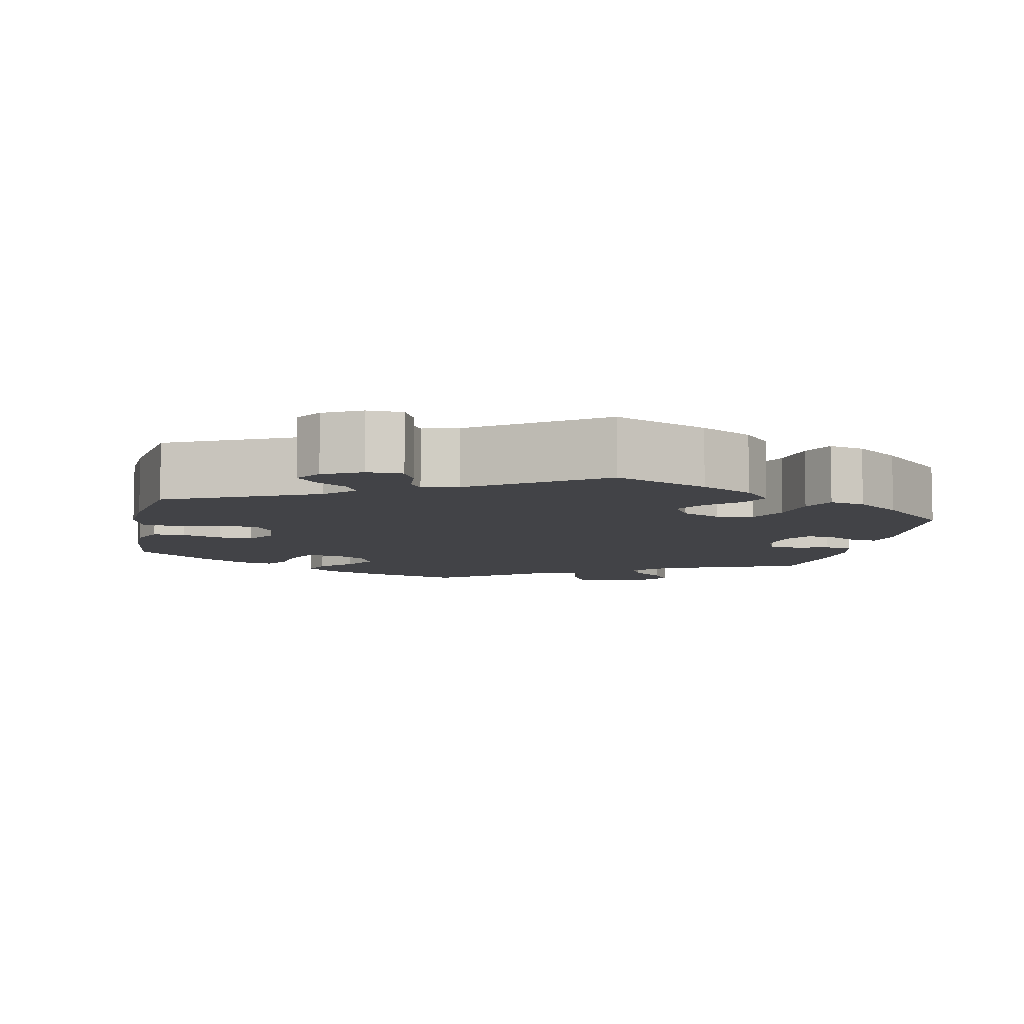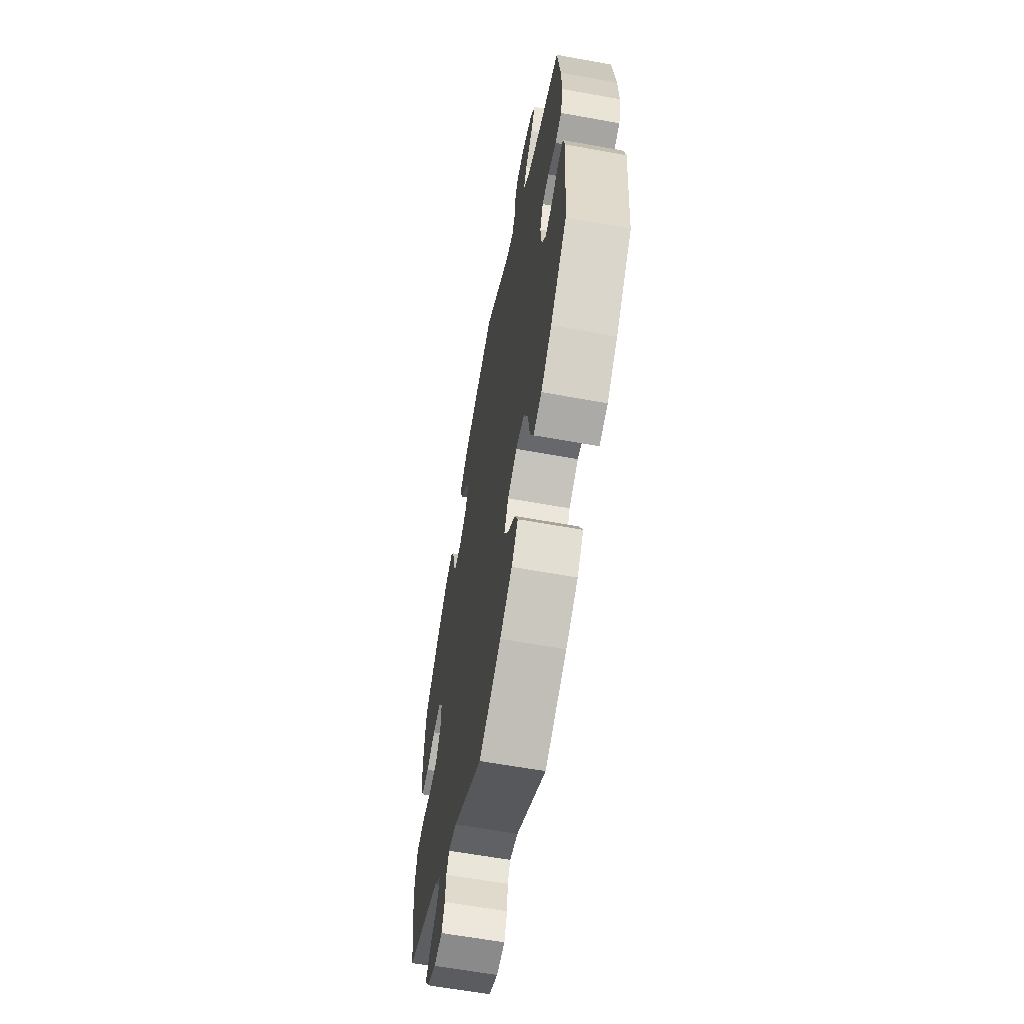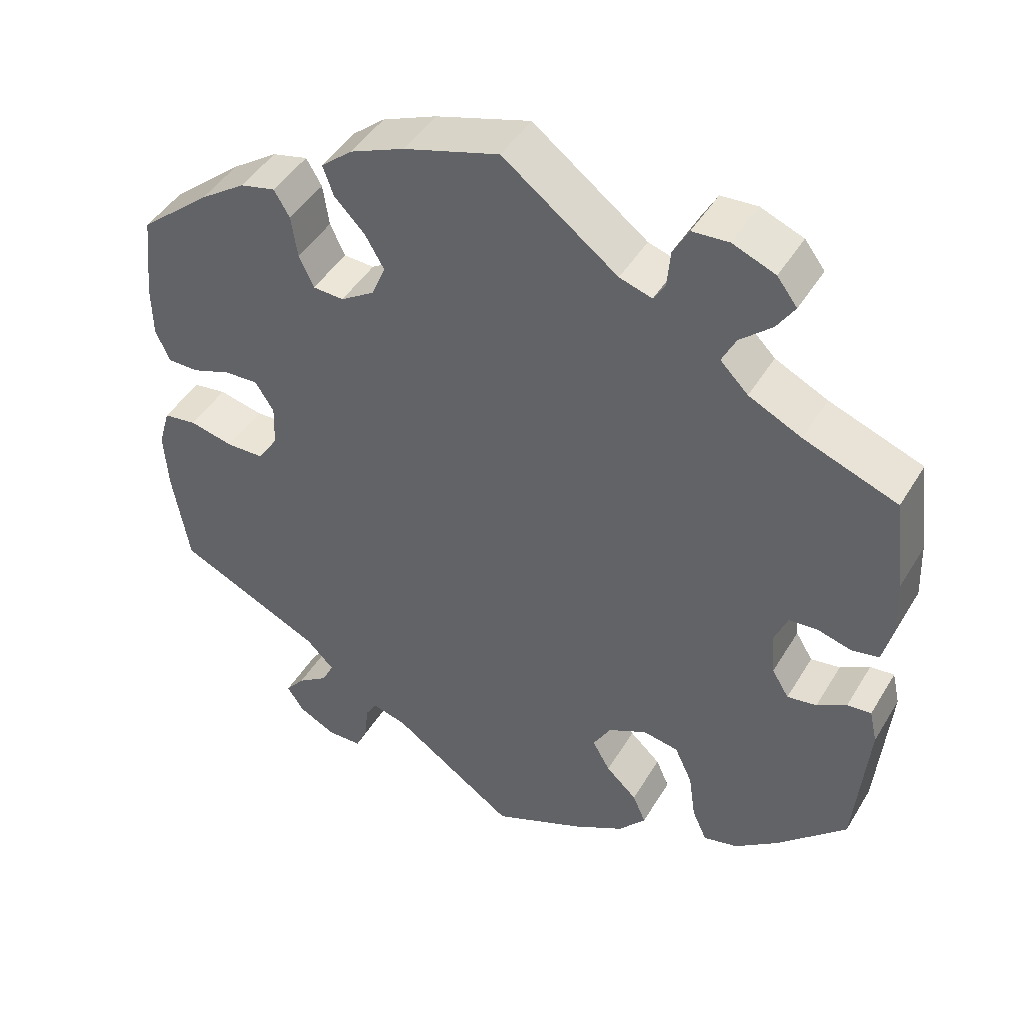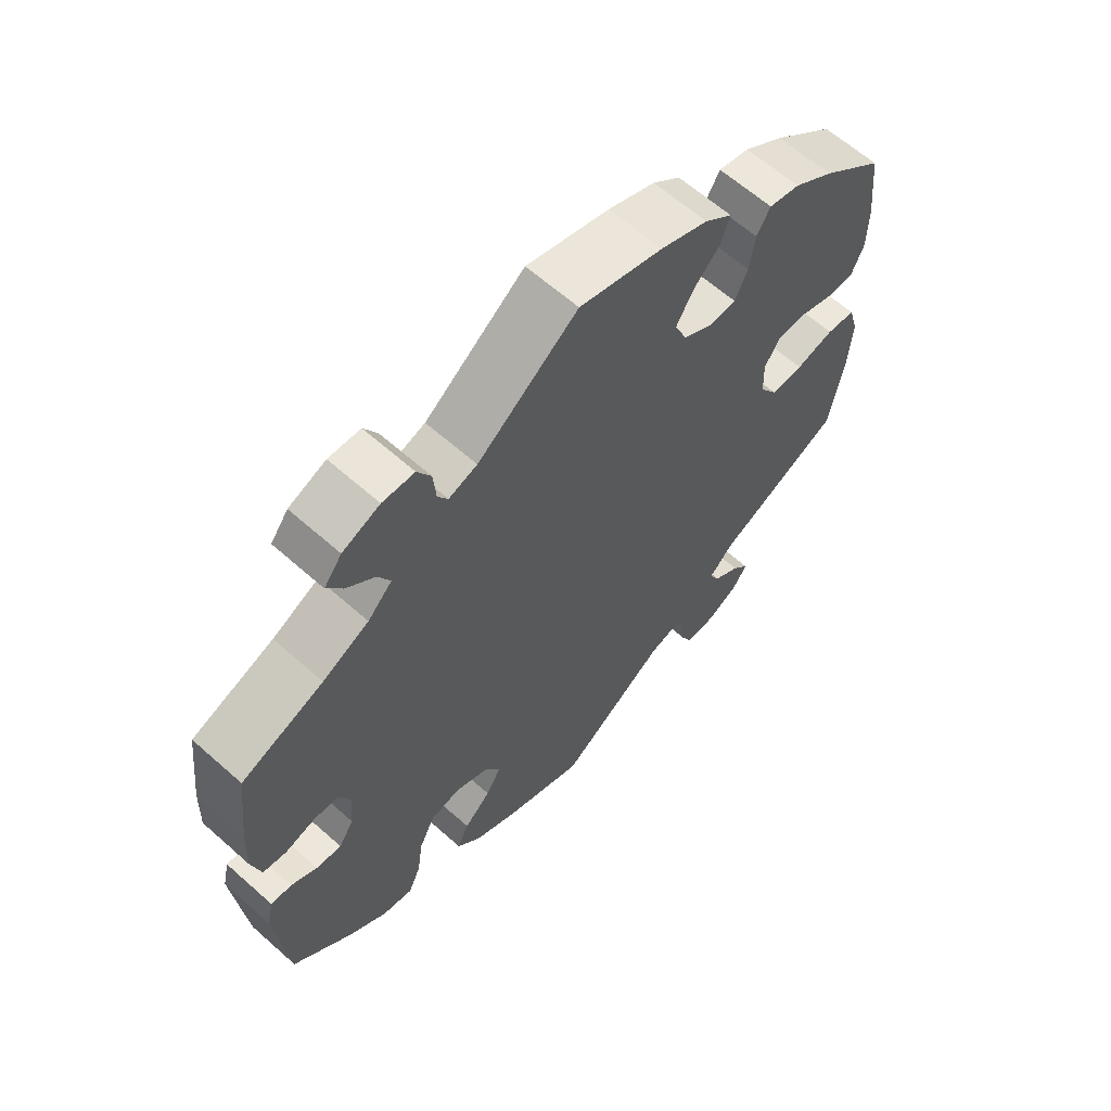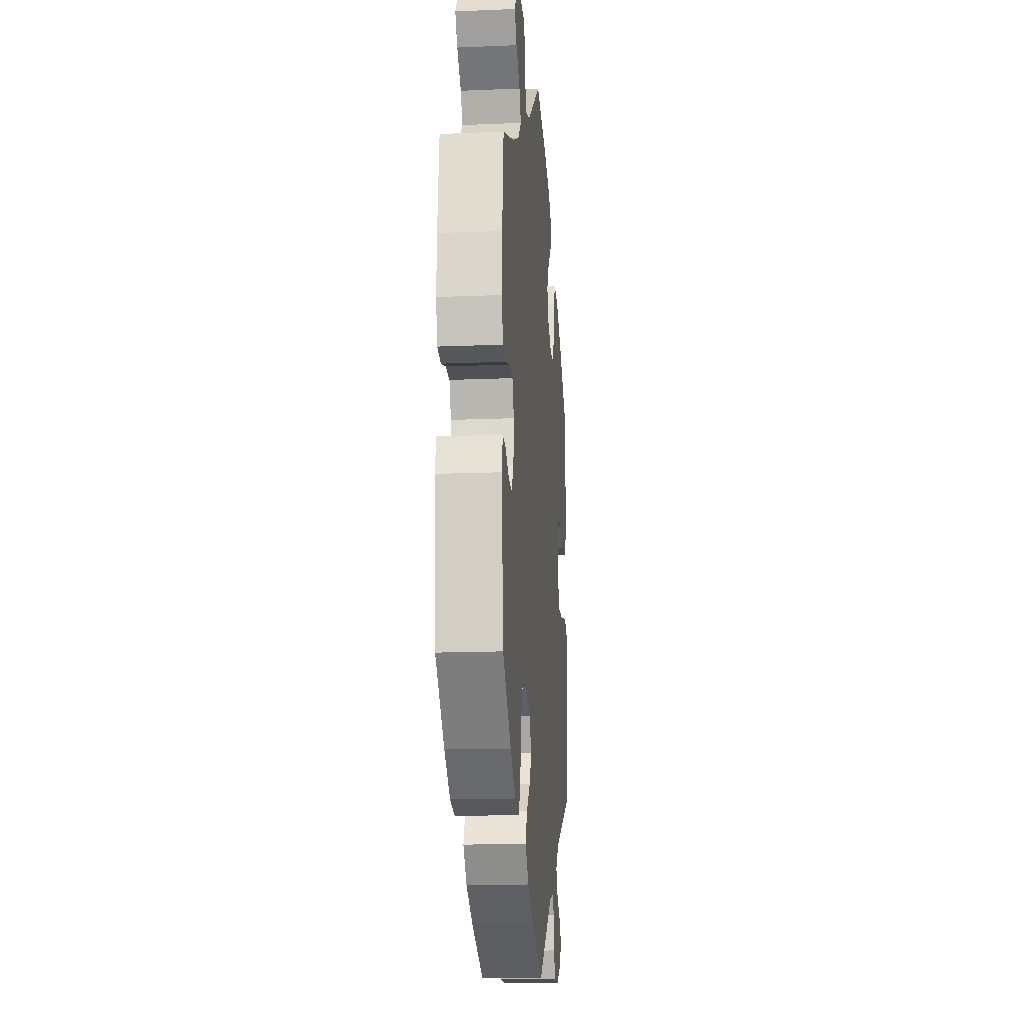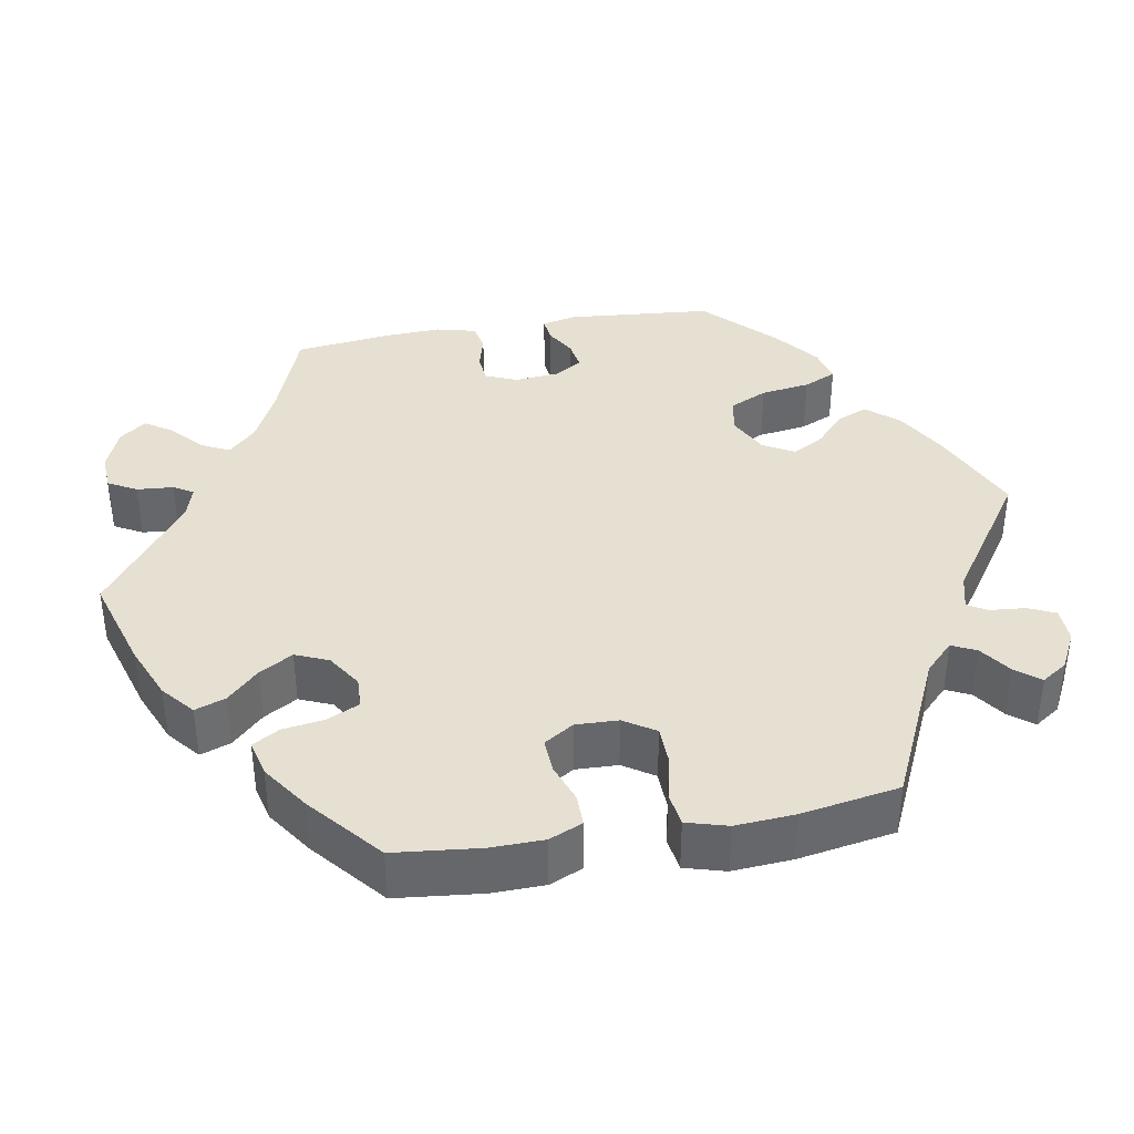
<metadata>
{"format":"obj","ext":"obj","renderer":"f3d","projection":"perspective","resolution":1024,"background":"white","views":[{"elev":-7.5,"azim":168.5,"up":"+Y"},{"elev":-62.3,"azim":-100.4,"up":"+Z"},{"elev":45.0,"azim":-150.7,"up":"+Z"},{"elev":63.1,"azim":-48.1,"up":"+Z"},{"elev":-15.6,"azim":-85.0,"up":"+Z"},{"elev":38.3,"azim":79.8,"up":"+Y"}]}
</metadata>
<code>
v -0.119 0.07 -0.526
v -0.185 0.07 -0.489
v -0.22 0.07 -0.448
v -0.203 0.07 -0.409
v -0.163 0.07 -0.372
v -0.14 0.07 -0.332
v -0.163 0.07 -0.292
v -0.213 0.07 -0.267
v -0.259 0.07 -0.275
v -0.282 0.07 -0.324
v -0.291 0.07 -0.387
v -0.31 0.07 -0.429
v -0.355 0.07 -0.418
v -0.412 0.07 -0.374
v -0.5 0.07 -0.289
v -0.517 0.07 -0.103
v -0.507 0.07 -0.059
v -0.476 0.07 -0.062
v -0.438 0.07 -0.084
v -0.4 0.07 -0.09
v -0.378 0.07 -0.054
v -0.373 0.07 0.002
v -0.39 0.07 0.043
v -0.427 0.07 0.046
v -0.471 0.07 0.034
v -0.506 0.07 0.041
v -0.519 0.07 0.092
v -0.516 0.07 0.166
v -0.501 0.07 0.288
v -0.38 0.07 0.333
v -0.312 0.07 0.366
v -0.276 0.07 0.402
v -0.294 0.07 0.438
v -0.335 0.07 0.474
v -0.358 0.07 0.509
v -0.332 0.07 0.543
v -0.277 0.07 0.565
v -0.23 0.07 0.562
v -0.21 0.07 0.526
v -0.206 0.07 0.479
v -0.191 0.07 0.454
v -0.149 0.07 0.467
v -0.001 0.07 0.578
v 0.122 0.07 0.541
v 0.192 0.07 0.512
v 0.233 0.07 0.478
v 0.219 0.07 0.439
v 0.18 0.07 0.399
v 0.155 0.07 0.356
v 0.173 0.07 0.314
v 0.217 0.07 0.286
v 0.257 0.07 0.288
v 0.276 0.07 0.329
v 0.284 0.07 0.383
v 0.304 0.07 0.417
v 0.35 0.07 0.406
v 0.409 0.07 0.366
v 0.501 0.07 0.289
v 0.513 0.07 0.179
v 0.512 0.07 0.112
v 0.494 0.07 0.07
v 0.453 0.07 0.07
v 0.403 0.07 0.088
v 0.359 0.07 0.09
v 0.335 0.07 0.052
v 0.337 0.07 -0.002
v 0.363 0.07 -0.042
v 0.412 0.07 -0.043
v 0.469 0.07 -0.03
v 0.512 0.07 -0.036
v 0.527 0.07 -0.088
v 0.522 0.07 -0.164
v 0.501 0.07 -0.289
v 0.312 0.07 -0.377
v 0.276 0.07 -0.413
v 0.291 0.07 -0.444
v 0.331 0.07 -0.472
v 0.356 0.07 -0.503
v 0.334 0.07 -0.536
v 0.286 0.07 -0.561
v 0.241 0.07 -0.56
v 0.225 0.07 -0.525
v 0.221 0.07 -0.48
v 0.206 0.07 -0.455
v 0.161 0.07 -0.467
v 0 0.07 -0.578
v -0.119 0 -0.526
v -0.185 0 -0.489
v -0.22 0 -0.448
v -0.203 0 -0.409
v -0.163 0 -0.372
v -0.14 0 -0.332
v -0.163 0 -0.292
v -0.213 0 -0.267
v -0.259 0 -0.275
v -0.282 0 -0.324
v -0.291 0 -0.387
v -0.31 0 -0.429
v -0.355 0 -0.418
v -0.412 0 -0.374
v -0.5 0 -0.289
v -0.517 0 -0.103
v -0.507 0 -0.059
v -0.476 0 -0.062
v -0.438 0 -0.084
v -0.4 0 -0.09
v -0.378 0 -0.054
v -0.373 0 0.002
v -0.39 0 0.043
v -0.427 0 0.046
v -0.471 0 0.034
v -0.506 0 0.041
v -0.519 0 0.092
v -0.516 0 0.166
v -0.501 0 0.288
v -0.38 0 0.333
v -0.312 0 0.366
v -0.276 0 0.402
v -0.294 0 0.438
v -0.335 0 0.474
v -0.358 0 0.509
v -0.332 0 0.543
v -0.277 0 0.565
v -0.23 0 0.562
v -0.21 0 0.526
v -0.206 0 0.479
v -0.191 0 0.454
v -0.149 0 0.467
v -0.001 0 0.578
v 0.122 0 0.541
v 0.192 0 0.512
v 0.233 0 0.478
v 0.219 0 0.439
v 0.18 0 0.399
v 0.155 0 0.356
v 0.173 0 0.314
v 0.217 0 0.286
v 0.257 0 0.288
v 0.276 0 0.329
v 0.284 0 0.383
v 0.304 0 0.417
v 0.35 0 0.406
v 0.409 0 0.366
v 0.501 0 0.289
v 0.513 0 0.179
v 0.512 0 0.112
v 0.494 0 0.07
v 0.453 0 0.07
v 0.403 0 0.088
v 0.359 0 0.09
v 0.335 0 0.052
v 0.337 0 -0.002
v 0.363 0 -0.042
v 0.412 0 -0.043
v 0.469 0 -0.03
v 0.512 0 -0.036
v 0.527 0 -0.088
v 0.522 0 -0.164
v 0.501 0 -0.289
v 0.312 0 -0.377
v 0.276 0 -0.413
v 0.291 0 -0.444
v 0.331 0 -0.472
v 0.356 0 -0.503
v 0.334 0 -0.536
v 0.286 0 -0.561
v 0.241 0 -0.56
v 0.225 0 -0.525
v 0.221 0 -0.48
v 0.206 0 -0.455
v 0.161 0 -0.467
v 0 0 -0.578
f 85 86 1 2
f 84 85 2 3
f 80 81 82 83
f 80 83 84
f 79 80 84
f 76 77 78 79
f 75 76 79 84
f 74 75 84 3
f 68 69 70 71
f 67 68 71 72
f 60 61 62 63
f 60 63 64
f 59 60 64
f 58 59 64
f 57 58 64
f 56 57 64 65
f 53 54 55 56
f 52 53 56 65
f 45 46 47 48
f 45 48 49
f 42 43 44 45
f 41 42 45 49
f 37 38 39 40
f 37 40 41
f 36 37 41
f 33 34 35 36
f 32 33 36 41
f 31 32 41 49
f 27 28 29 30
f 24 25 26 27
f 23 24 27 30
f 22 23 30 31
f 16 17 18 19
f 16 19 20
f 15 16 20
f 14 15 20 21
f 10 11 12 13
f 9 10 13 14
f 74 3 4 5
f 74 5 6
f 67 72 73 74
f 66 67 74 6
f 51 52 65 66
f 50 51 66 6
f 49 50 6 7
f 21 22 31 49
f 9 14 21 49
f 8 9 49
f 7 8 49
f 88 87 172 171
f 89 88 171 170
f 169 168 167 166
f 170 169 166
f 170 166 165
f 165 164 163 162
f 170 165 162 161
f 89 170 161 160
f 157 156 155 154
f 158 157 154 153
f 149 148 147 146
f 150 149 146
f 150 146 145
f 150 145 144
f 150 144 143
f 151 150 143 142
f 142 141 140 139
f 151 142 139 138
f 134 133 132 131
f 135 134 131
f 131 130 129 128
f 135 131 128 127
f 126 125 124 123
f 127 126 123
f 127 123 122
f 122 121 120 119
f 127 122 119 118
f 135 127 118 117
f 116 115 114 113
f 113 112 111 110
f 116 113 110 109
f 117 116 109 108
f 105 104 103 102
f 106 105 102
f 106 102 101
f 107 106 101 100
f 99 98 97 96
f 100 99 96 95
f 91 90 89 160
f 92 91 160
f 160 159 158 153
f 92 160 153 152
f 152 151 138 137
f 92 152 137 136
f 93 92 136 135
f 135 117 108 107
f 135 107 100 95
f 135 95 94
f 135 94 93
f 1 87 88 2
f 2 88 89 3
f 3 89 90 4
f 4 90 91 5
f 5 91 92 6
f 6 92 93 7
f 7 93 94 8
f 8 94 95 9
f 9 95 96 10
f 10 96 97 11
f 11 97 98 12
f 12 98 99 13
f 13 99 100 14
f 14 100 101 15
f 15 101 102 16
f 16 102 103 17
f 17 103 104 18
f 18 104 105 19
f 19 105 106 20
f 20 106 107 21
f 21 107 108 22
f 22 108 109 23
f 23 109 110 24
f 24 110 111 25
f 25 111 112 26
f 26 112 113 27
f 27 113 114 28
f 28 114 115 29
f 29 115 116 30
f 30 116 117 31
f 31 117 118 32
f 32 118 119 33
f 33 119 120 34
f 34 120 121 35
f 35 121 122 36
f 36 122 123 37
f 37 123 124 38
f 38 124 125 39
f 39 125 126 40
f 40 126 127 41
f 41 127 128 42
f 42 128 129 43
f 43 129 130 44
f 44 130 131 45
f 45 131 132 46
f 46 132 133 47
f 47 133 134 48
f 48 134 135 49
f 49 135 136 50
f 50 136 137 51
f 51 137 138 52
f 52 138 139 53
f 53 139 140 54
f 54 140 141 55
f 55 141 142 56
f 56 142 143 57
f 57 143 144 58
f 58 144 145 59
f 59 145 146 60
f 60 146 147 61
f 61 147 148 62
f 62 148 149 63
f 63 149 150 64
f 64 150 151 65
f 65 151 152 66
f 66 152 153 67
f 67 153 154 68
f 68 154 155 69
f 69 155 156 70
f 70 156 157 71
f 71 157 158 72
f 72 158 159 73
f 73 159 160 74
f 74 160 161 75
f 75 161 162 76
f 76 162 163 77
f 77 163 164 78
f 78 164 165 79
f 79 165 166 80
f 80 166 167 81
f 81 167 168 82
f 82 168 169 83
f 83 169 170 84
f 84 170 171 85
f 85 171 172 86
f 86 172 87 1

</code>
